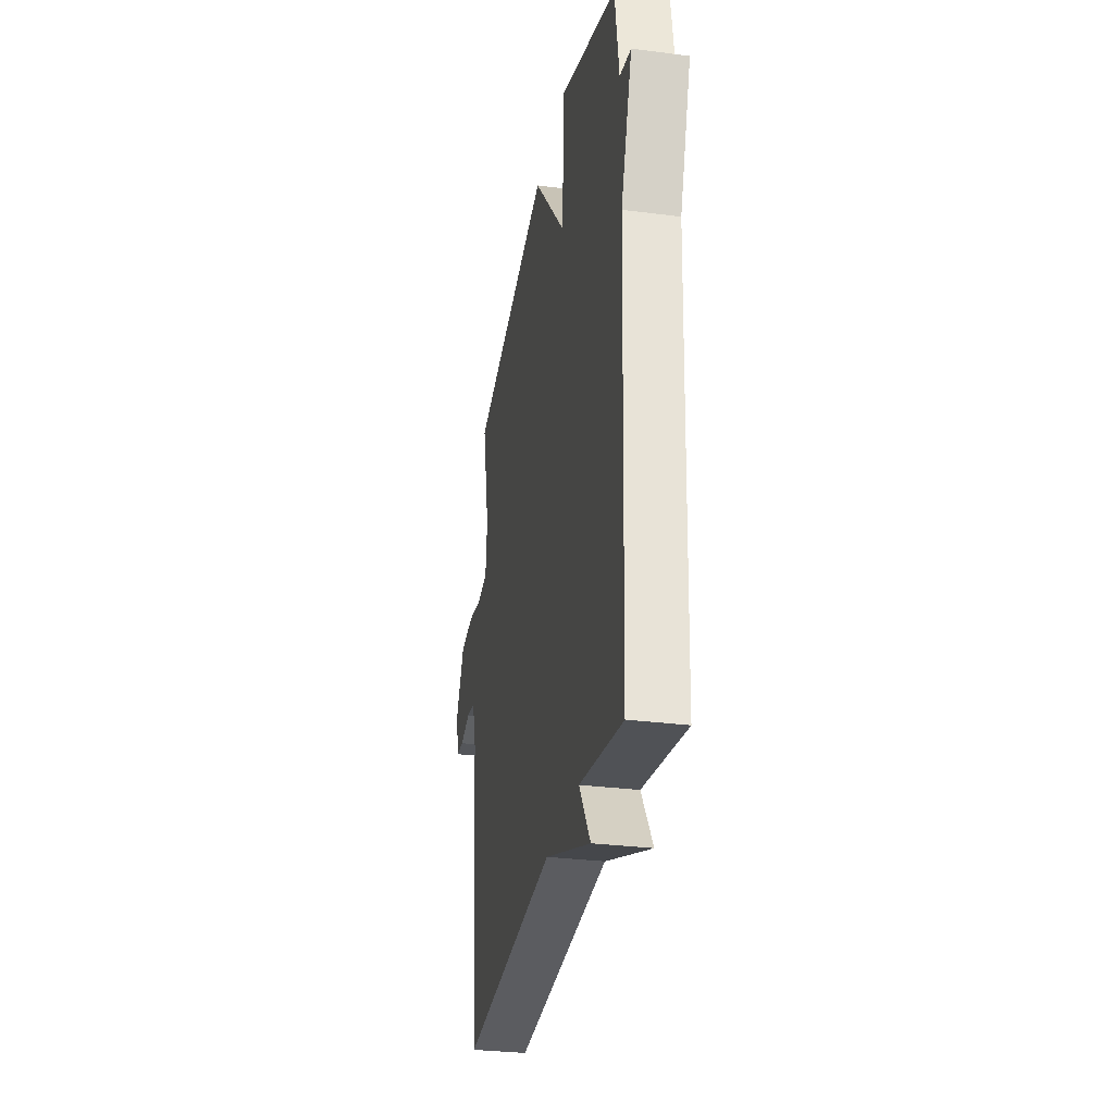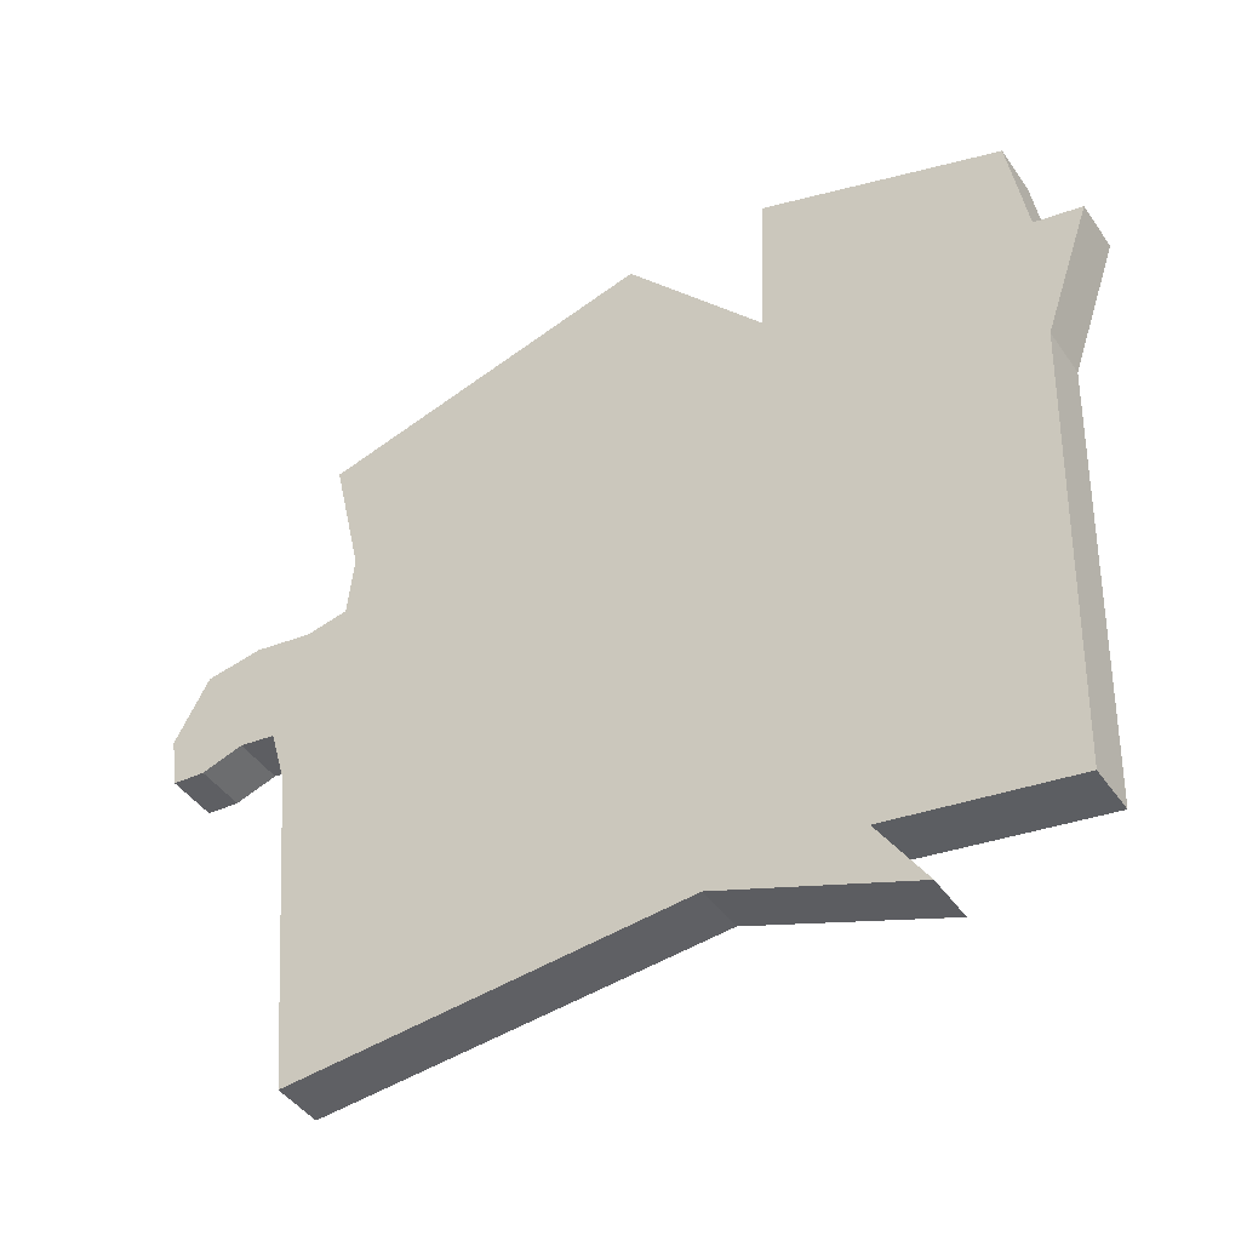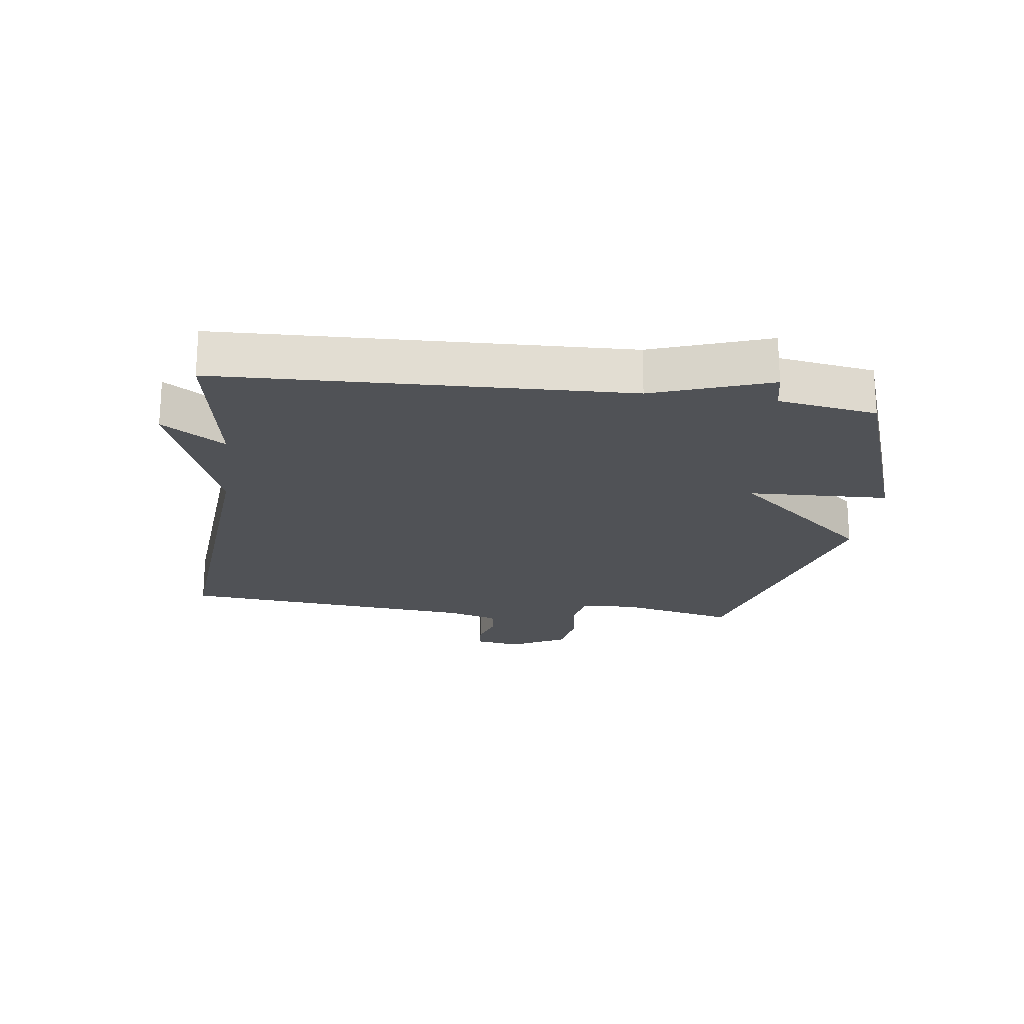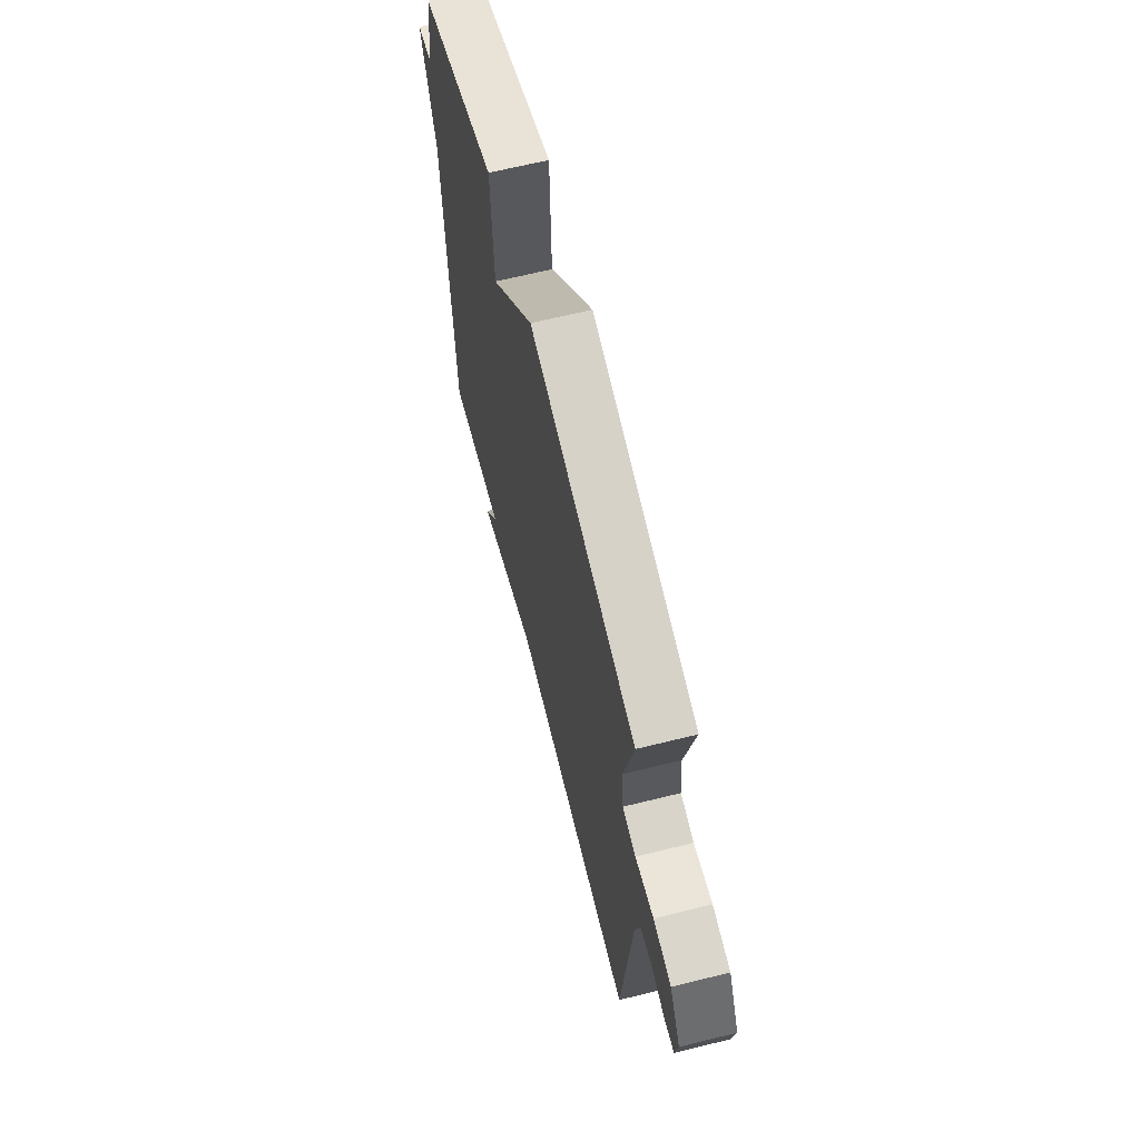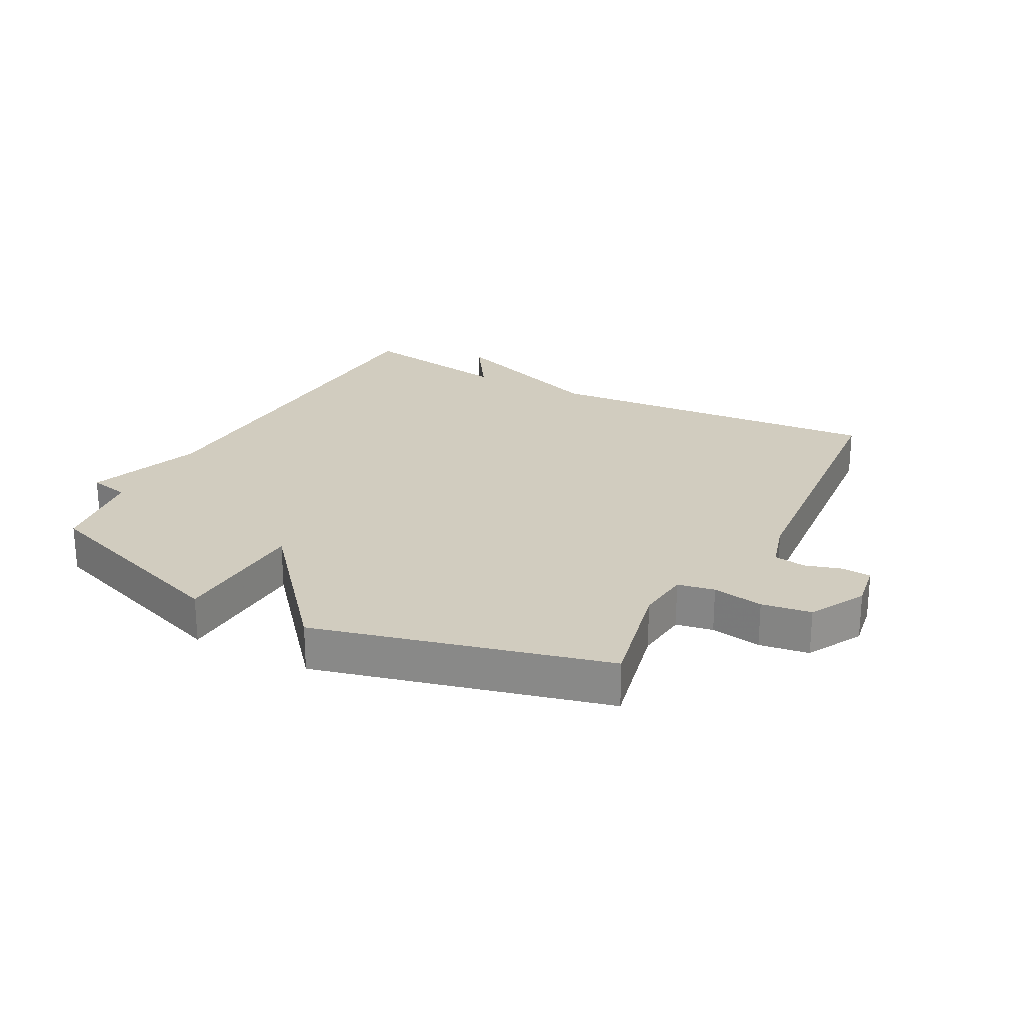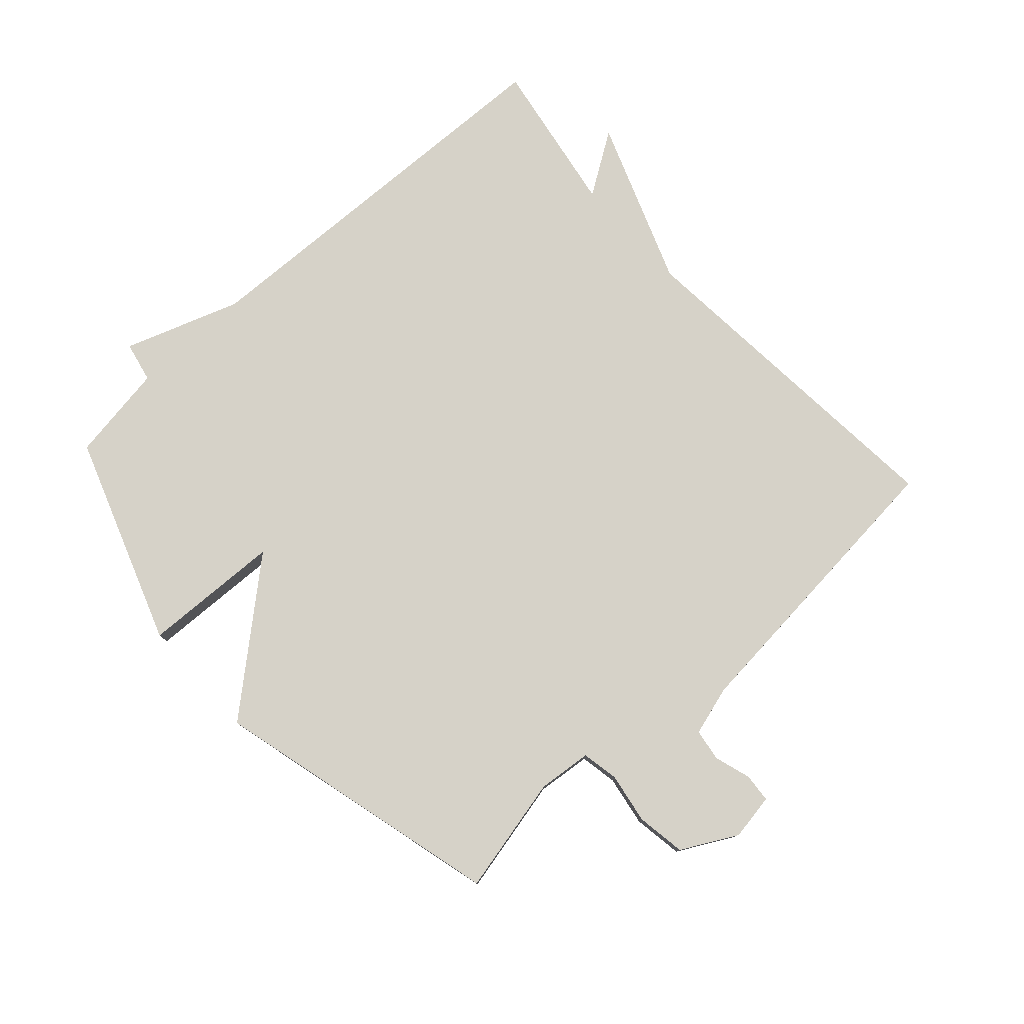
<metadata>
{"format":"obj","ext":"obj","renderer":"f3d","projection":"perspective","resolution":1024,"background":"white","views":[{"elev":-30.6,"azim":-100.5,"up":"+Z"},{"elev":-44.2,"azim":-147.5,"up":"+Z"},{"elev":-20.8,"azim":-97.7,"up":"+Y"},{"elev":65.5,"azim":76.0,"up":"+Z"},{"elev":24.0,"azim":28.0,"up":"+Y"},{"elev":78.1,"azim":47.6,"up":"+Y"}]}
</metadata>
<code>
v -0.5 0.07 -0.5
v -0.524 0.07 0.143
v -0.589 0.07 0.329
v -0.524 0.07 0.343
v -0.5 0.07 0.5
v -0.166 0.07 0.619
v -0.157 0.07 0.396
v 0.034 0.07 0.619
v 0.5 0.07 0.5
v 0.458 0.07 0.311
v 0.467 0.07 0.225
v 0.526 0.07 0.214
v 0.607 0.07 0.228
v 0.686 0.07 0.216
v 0.734 0.07 0.127
v 0.722 0.07 0.053
v 0.676 0.07 0.049
v 0.617 0.07 0.067
v 0.566 0.07 0.059
v 0.543 0.07 -0.021
v 0.5 0.07 -0.5
v -0.051 0.07 -0.457
v -0.316 0.07 -0.557
v -0.251 0.07 -0.457
v -0.5 0 -0.5
v -0.524 0 0.143
v -0.589 0 0.329
v -0.524 0 0.343
v -0.5 0 0.5
v -0.166 0 0.619
v -0.157 0 0.396
v 0.034 0 0.619
v 0.5 0 0.5
v 0.458 0 0.311
v 0.467 0 0.225
v 0.526 0 0.214
v 0.607 0 0.228
v 0.686 0 0.216
v 0.734 0 0.127
v 0.722 0 0.053
v 0.676 0 0.049
v 0.617 0 0.067
v 0.566 0 0.059
v 0.543 0 -0.021
v 0.5 0 -0.5
v -0.051 0 -0.457
v -0.316 0 -0.557
v -0.251 0 -0.457
f 22 23 24
f 20 21 22
f 19 20 22 24
f 16 17 18
f 15 16 18
f 14 15 18
f 13 14 18
f 12 13 18
f 11 12 18 19
f 7 8 9 10
f 7 10 11
f 4 5 6 7
f 11 19 24
f 7 11 24
f 4 7 24
f 3 4 24
f 2 3 24
f 1 2 24
f 48 47 46
f 46 45 44
f 48 46 44 43
f 42 41 40
f 42 40 39
f 42 39 38
f 42 38 37
f 42 37 36
f 43 42 36 35
f 34 33 32 31
f 35 34 31
f 31 30 29 28
f 48 43 35
f 48 35 31
f 48 31 28
f 48 28 27
f 48 27 26
f 48 26 25
f 1 25 26 2
f 2 26 27 3
f 3 27 28 4
f 4 28 29 5
f 5 29 30 6
f 6 30 31 7
f 7 31 32 8
f 8 32 33 9
f 9 33 34 10
f 10 34 35 11
f 11 35 36 12
f 12 36 37 13
f 13 37 38 14
f 14 38 39 15
f 15 39 40 16
f 16 40 41 17
f 17 41 42 18
f 18 42 43 19
f 19 43 44 20
f 20 44 45 21
f 21 45 46 22
f 22 46 47 23
f 23 47 48 24
f 24 48 25 1

</code>
